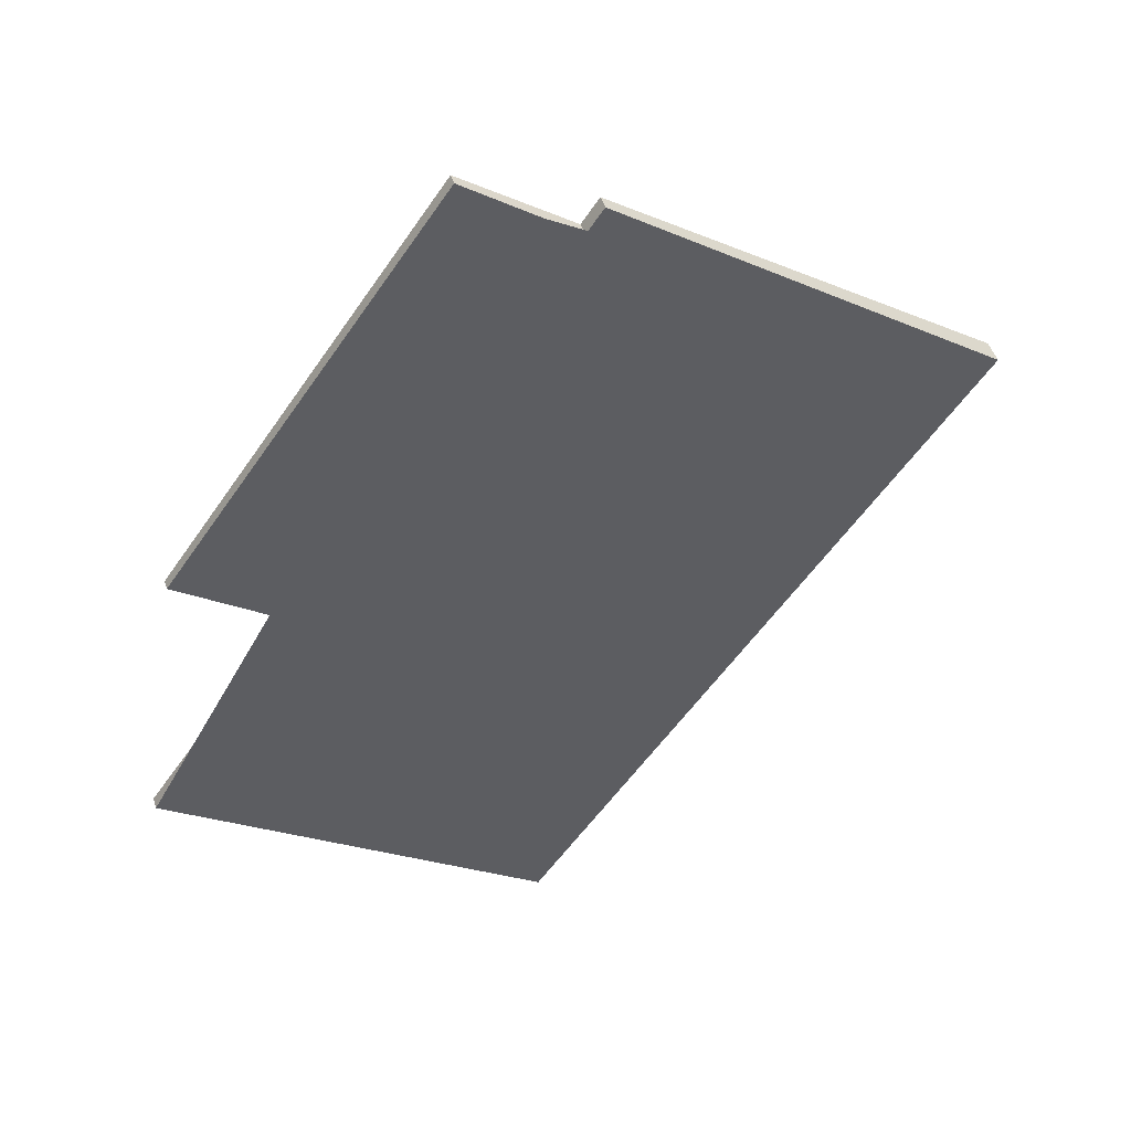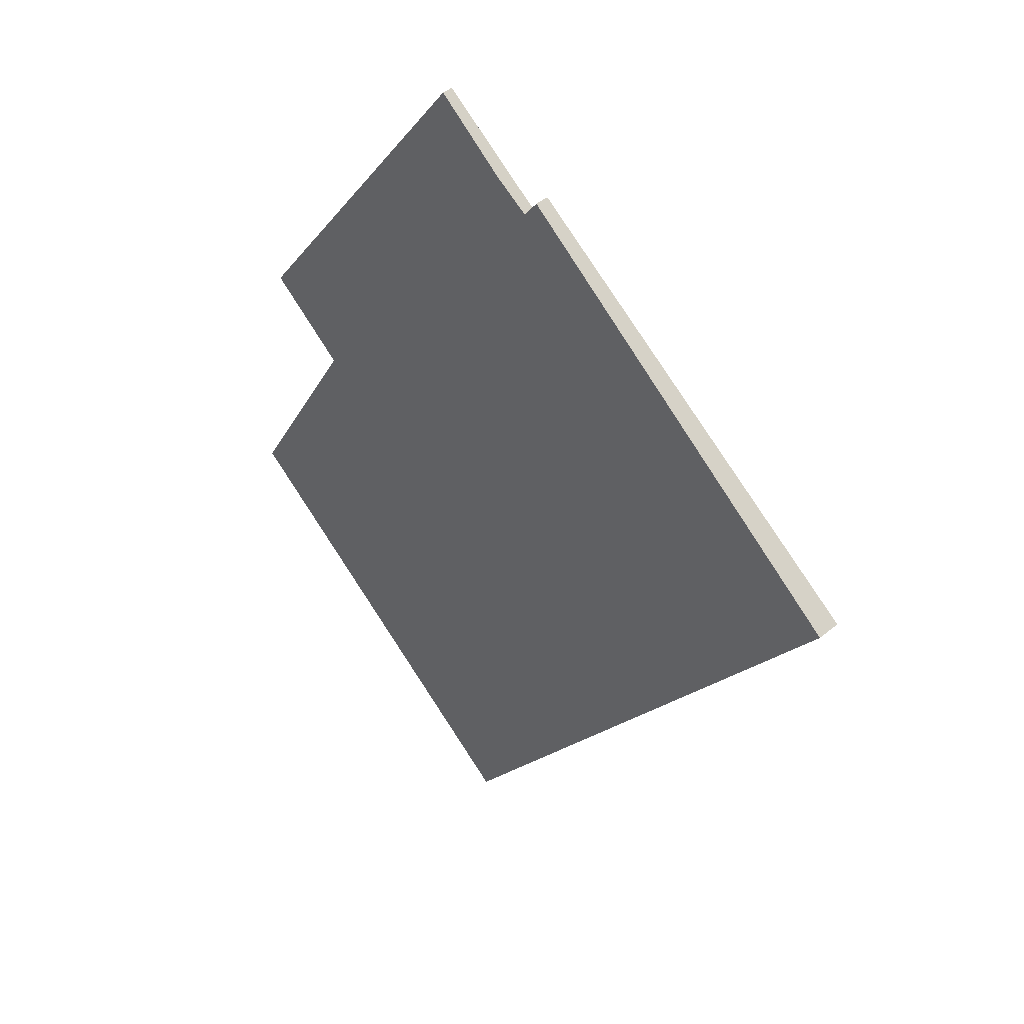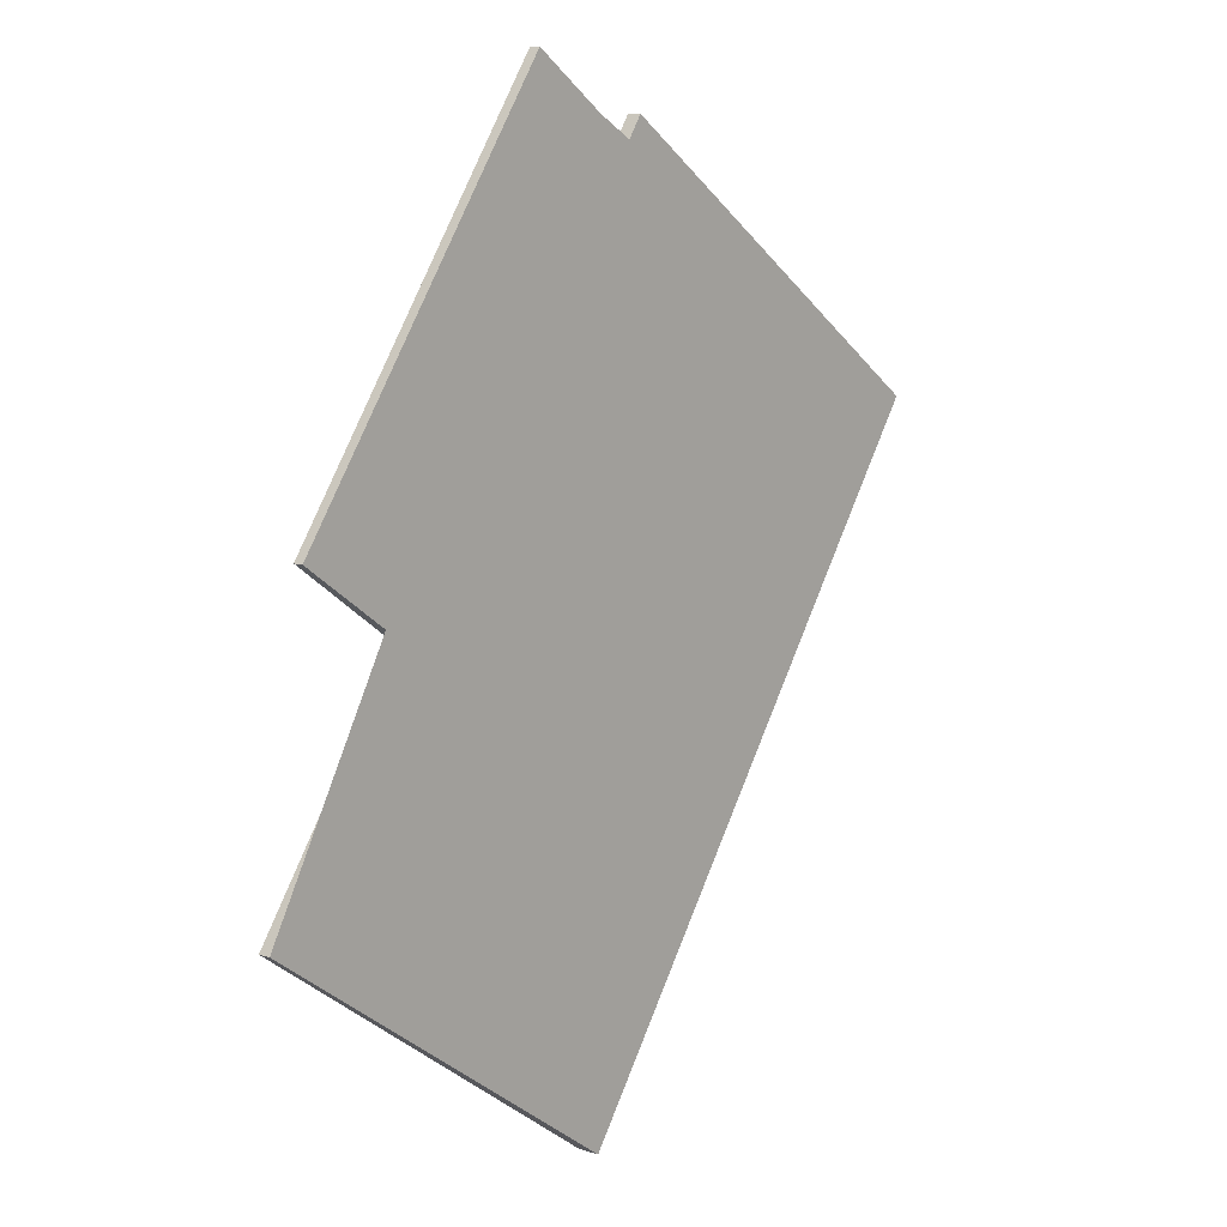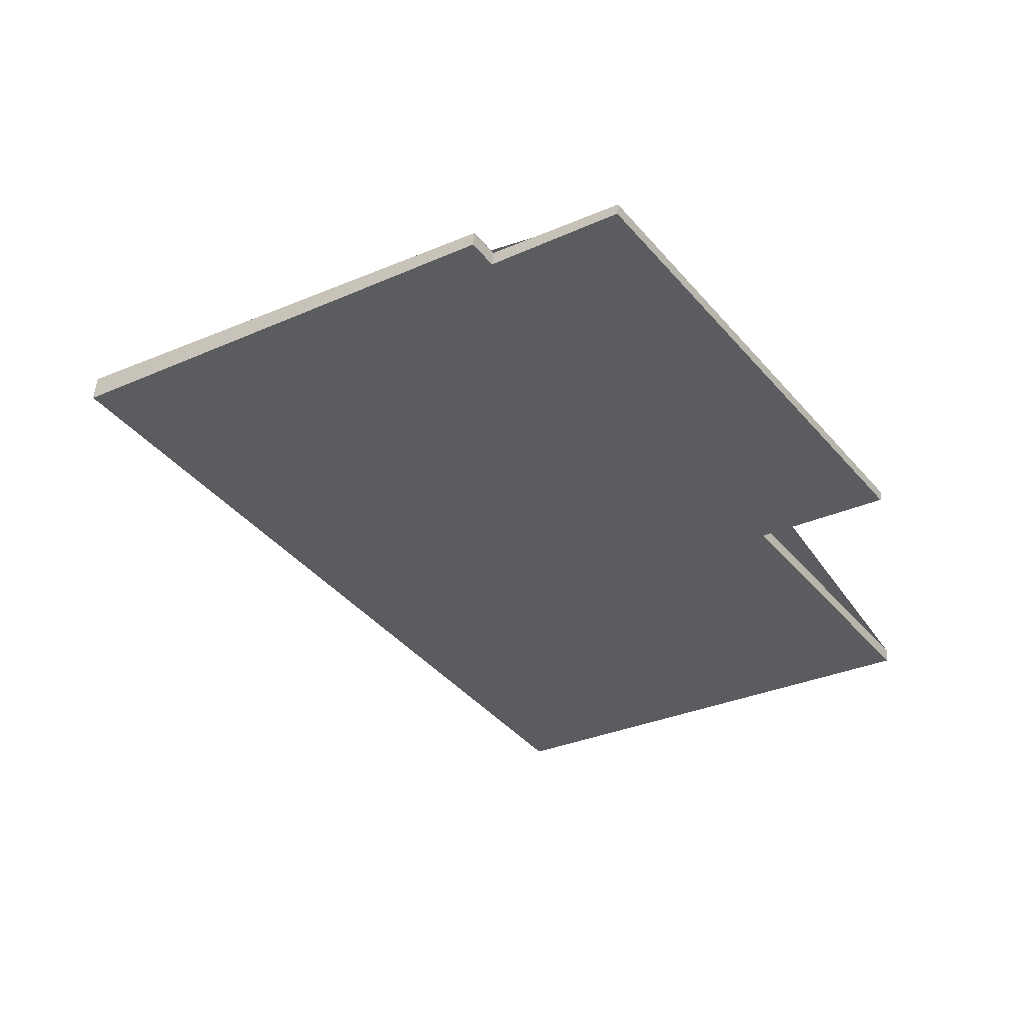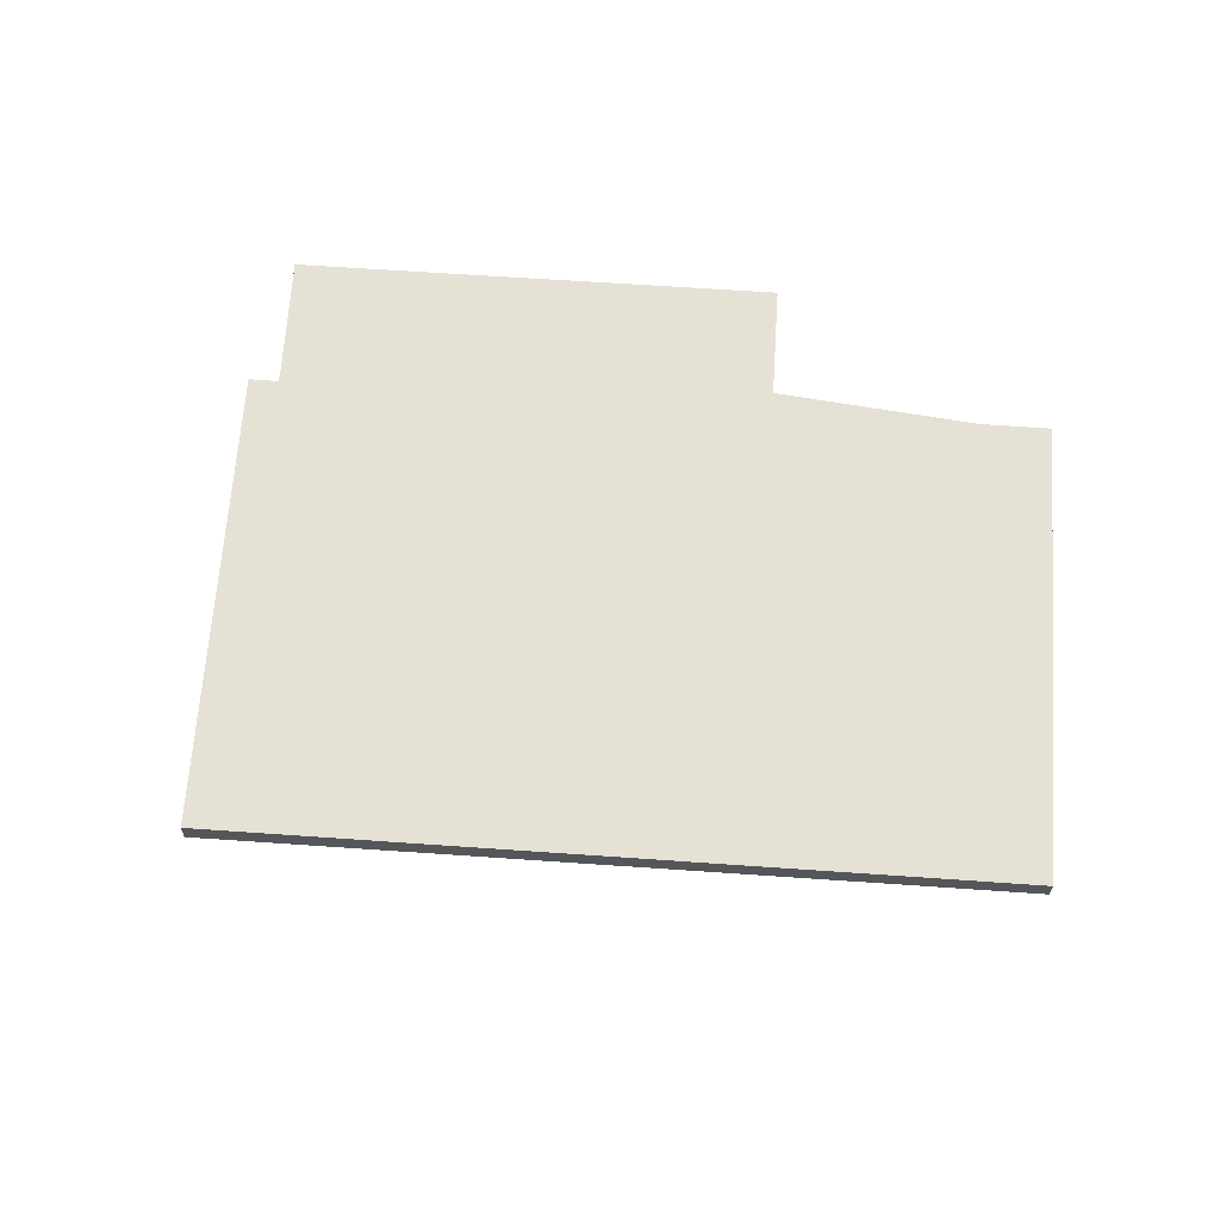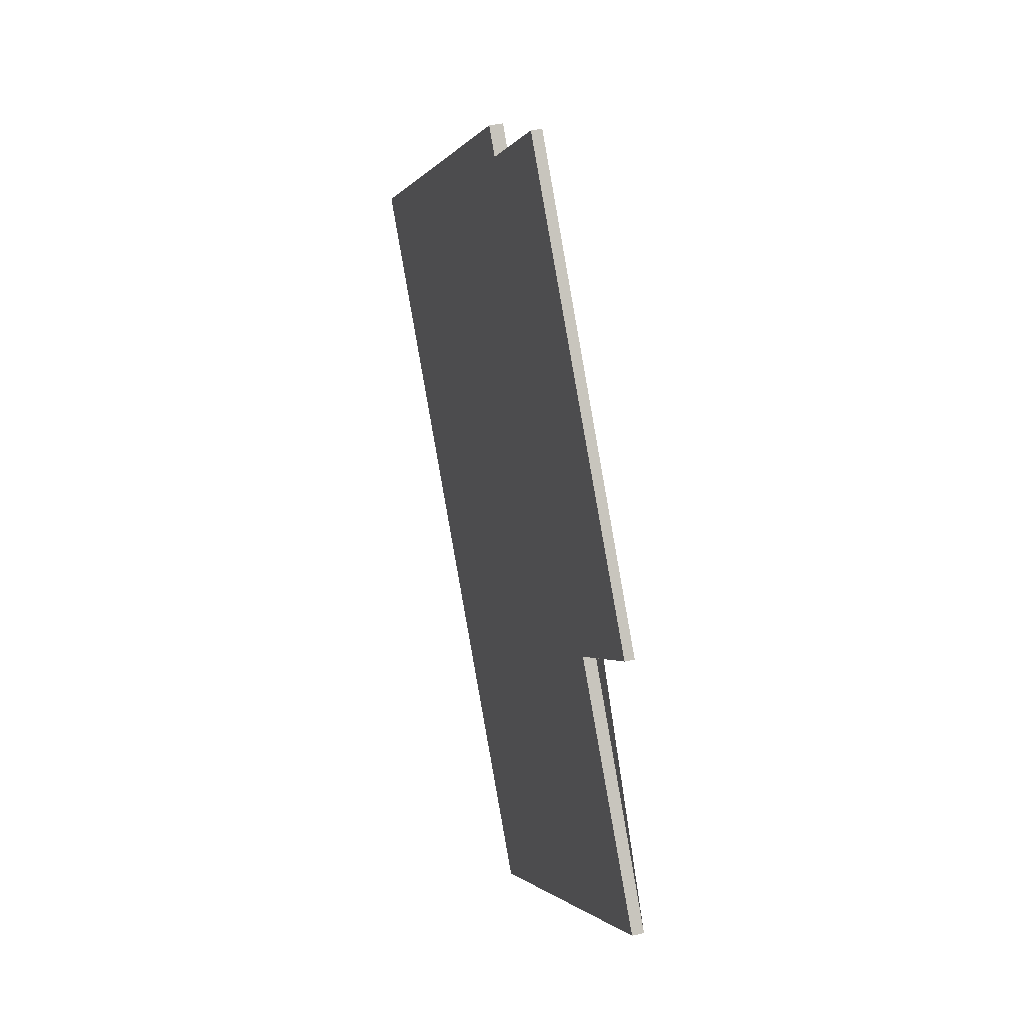
<metadata>
{"format":"obj","ext":"obj","renderer":"f3d","projection":"perspective","resolution":1024,"background":"white","views":[{"elev":47.5,"azim":162.6,"up":"+Y"},{"elev":46.0,"azim":-133.4,"up":"+Y"},{"elev":10.0,"azim":129.5,"up":"+Y"},{"elev":55.0,"azim":5.4,"up":"+Y"},{"elev":64.5,"azim":-50.8,"up":"+Z"},{"elev":35.2,"azim":72.4,"up":"+Y"}]}
</metadata>
<code>
v -2148 -797.5 -0.2067
v -2148 -797.9 -0.2059
v -2146 -796.7 -0.1621
v -2142 -802.6 -0.1462
v -2144 -803.8 -0.1901
v -2141 -807.2 -0.1814
v -2147 -811.2 -0.3331
v -2154 -801.6 -0.3585
v -2146 -796.7 -0.1624
v -2142 -802.6 -0.1465
v -2146 -797.5 -0.1603
v -2146 -797.5 -0.16
v -2153 -802.7 -0.3555
v -2154 -801.6 -0.3585
v -2148 -797.5 -0.2067
v -2147 -797.5 -0.1919
v -2147 -798.3 -0.1898
v -2152 -800.2 -0.3085
v -2151 -801.4 -0.3055
v -2143 -803.4 -0.176
v -2145 -809.9 -0.2833
v -2152 -800.2 -0.3085
v -2151 -806 -0.3469
v -2149 -804.6 -0.297
v -2143 -800.7 -0.1515
v -2143 -800.7 -0.1513
v -2145 -801.5 -0.1811
v -2146 -797.9 -0.1744
v -2144 -801.1 -0.1659
v -2147 -797.1 -0.1764
v -2143 -803 -0.1609
v -2148 -797.5 -0.2067
v -2148 -797.5 -0.2067
v -2148 -797.5 -2.776e-17
v -2148 -797.5 -2.776e-17
v -2147 -797.5 -0.1919
v -2148 -797.9 -0.2059
v -2148 -797.9 0
v -2147 -797.5 -2.776e-17
v -2146 -797.5 -0.16
v -2146 -796.7 -0.1621
v -2146 -796.7 0
v -2146 -797.5 0
v -2142 -802.6 -0.1465
v -2142 -802.6 -0.1462
v -2142 -802.6 -2.776e-17
v -2142 -802.6 0
v -2141 -807.2 -0.1814
v -2144 -803.8 -0.1901
v -2144 -803.8 0
v -2141 -807.2 0
v -2145 -809.9 -0.2833
v -2141 -807.2 -0.1814
v -2141 -807.2 0
v -2145 -809.9 5.551e-17
v -2151 -806 -0.3469
v -2147 -811.2 -0.3331
v -2147 -811.2 5.551e-17
v -2151 -806 5.551e-17
v -2152 -800.2 -0.3085
v -2154 -801.6 -0.3585
v -2154 -801.6 -5.551e-17
v -2152 -800.2 -5.551e-17
v -2146 -796.7 -0.1621
v -2146 -796.7 -0.1624
v -2146 -796.7 0
v -2146 -796.7 0
v -2143 -803 -0.1609
v -2142 -802.6 -0.1465
v -2142 -802.6 0
v -2143 -803 0
v -2143 -800.7 -0.1513
v -2146 -797.5 -0.16
v -2146 -797.5 0
v -2143 -800.7 0
v -2154 -801.6 -0.3585
v -2153 -802.7 -0.3555
v -2153 -802.7 0
v -2154 -801.6 0
v -2154 -801.6 -0.3585
v -2154 -801.6 -0.3585
v -2154 -801.6 0
v -2154 -801.6 -5.551e-17
v -2148 -797.9 -0.2059
v -2148 -797.5 -0.2067
v -2148 -797.5 -2.776e-17
v -2148 -797.9 0
v -2147 -797.1 -0.1764
v -2147 -797.5 -0.1919
v -2147 -797.5 -2.776e-17
v -2147 -797.1 -2.776e-17
v -2144 -803.8 -0.1901
v -2143 -803.4 -0.176
v -2143 -803.4 0
v -2144 -803.8 0
v -2147 -811.2 -0.3331
v -2145 -809.9 -0.2833
v -2145 -809.9 5.551e-17
v -2147 -811.2 5.551e-17
v -2148 -797.5 -0.2067
v -2152 -800.2 -0.3085
v -2152 -800.2 -5.551e-17
v -2148 -797.5 -2.776e-17
v -2153 -802.7 -0.3555
v -2151 -806 -0.3469
v -2151 -806 5.551e-17
v -2153 -802.7 0
v -2142 -802.6 -0.1462
v -2143 -800.7 -0.1513
v -2143 -800.7 0
v -2142 -802.6 -2.776e-17
v -2146 -796.7 -0.1624
v -2147 -797.1 -0.1764
v -2147 -797.1 -2.776e-17
v -2146 -796.7 0
v -2143 -803.4 -0.176
v -2143 -803 -0.1609
v -2143 -803 0
v -2143 -803.4 0
v -2148 -797.5 0
v -2148 -797.9 0
v -2146 -796.7 0
v -2142 -802.6 0
v -2144 -803.8 0
v -2141 -807.2 0
v -2147 -811.2 0
v -2154 -801.6 0
f 24 21 7 23
f 26 4 10 25
f 11 9 3 12
f 19 13 14 18
f 18 14 8 22
f 28 17 16 30
f 18 15 2 16 17 19
f 31 20 27 29
f 27 20 5 6 21 24
f 22 1 15 18
f 23 13 19 24
f 25 11 12 26
f 29 27 17 28
f 24 19 17 27
f 28 11 25 29
f 30 9 11 28
f 29 25 10 31
f 33 34 35 32
f 37 38 39 36
f 41 42 43 40
f 45 46 47 44
f 49 50 51 48
f 53 54 55 52
f 57 58 59 56
f 61 62 63 60
f 65 66 67 64
f 69 70 71 68
f 73 74 75 72
f 77 78 79 76
f 81 82 83 80
f 85 86 87 84
f 89 90 91 88
f 93 94 95 92
f 97 98 99 96
f 101 102 103 100
f 105 106 107 104
f 109 110 111 108
f 113 114 115 112
f 117 118 119 116
f 121 122 123 124 125 126 127 120

</code>
